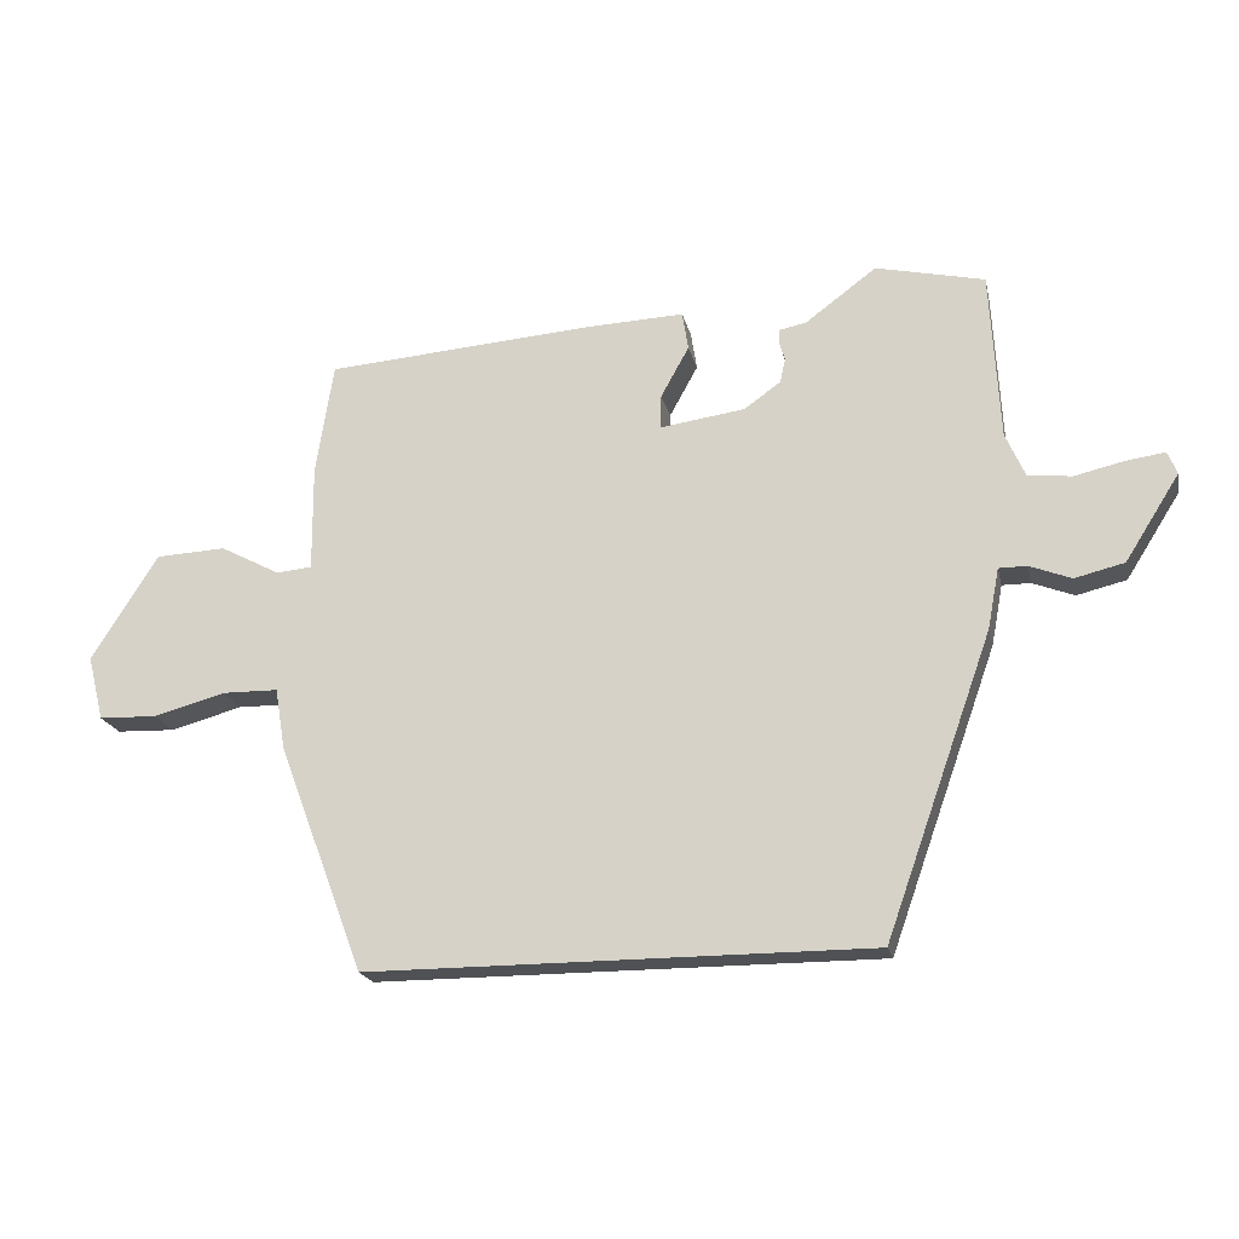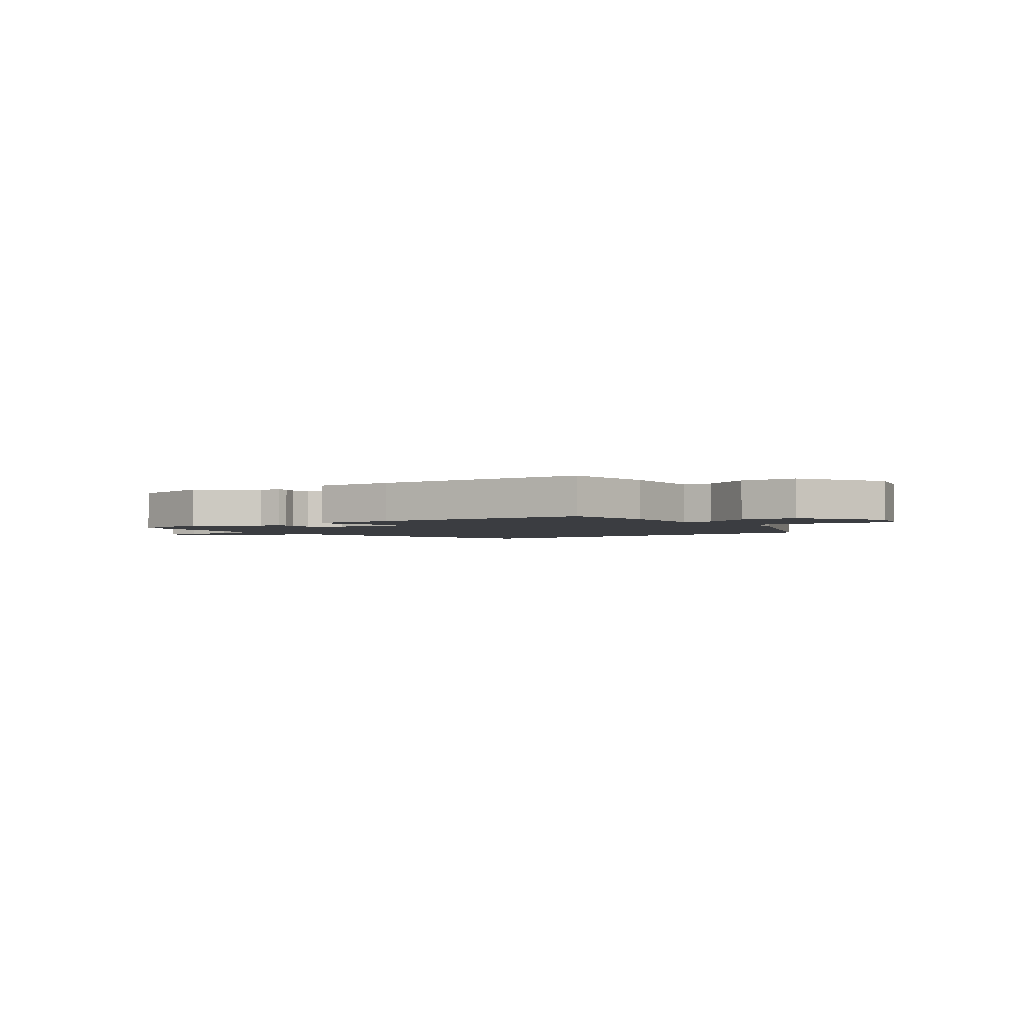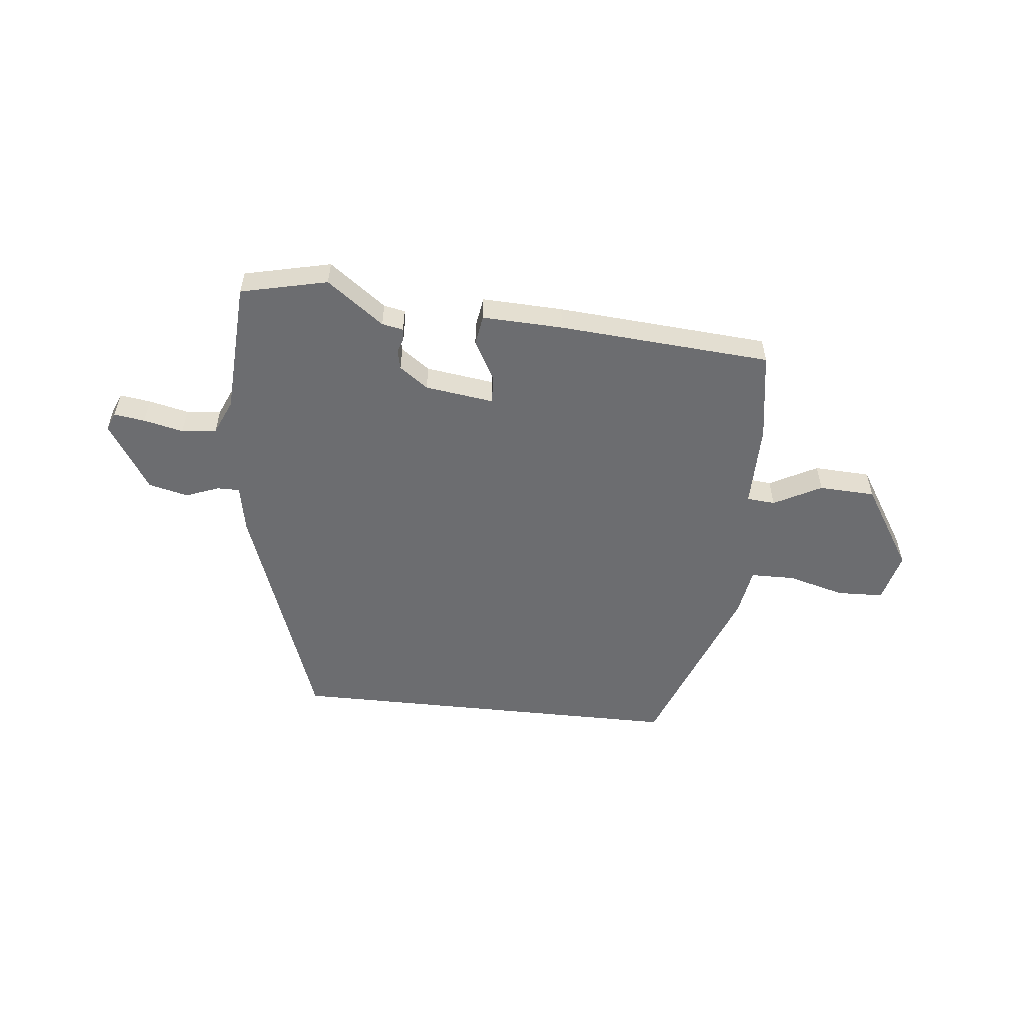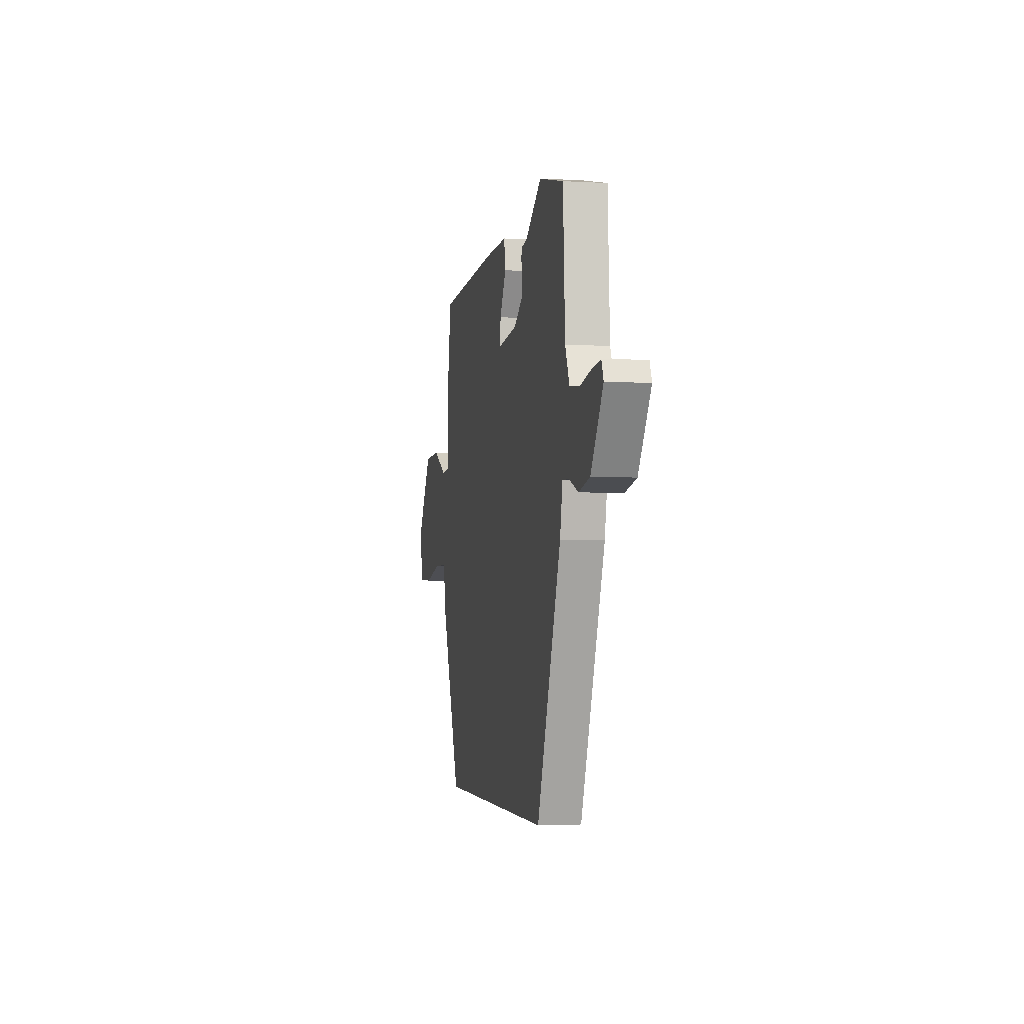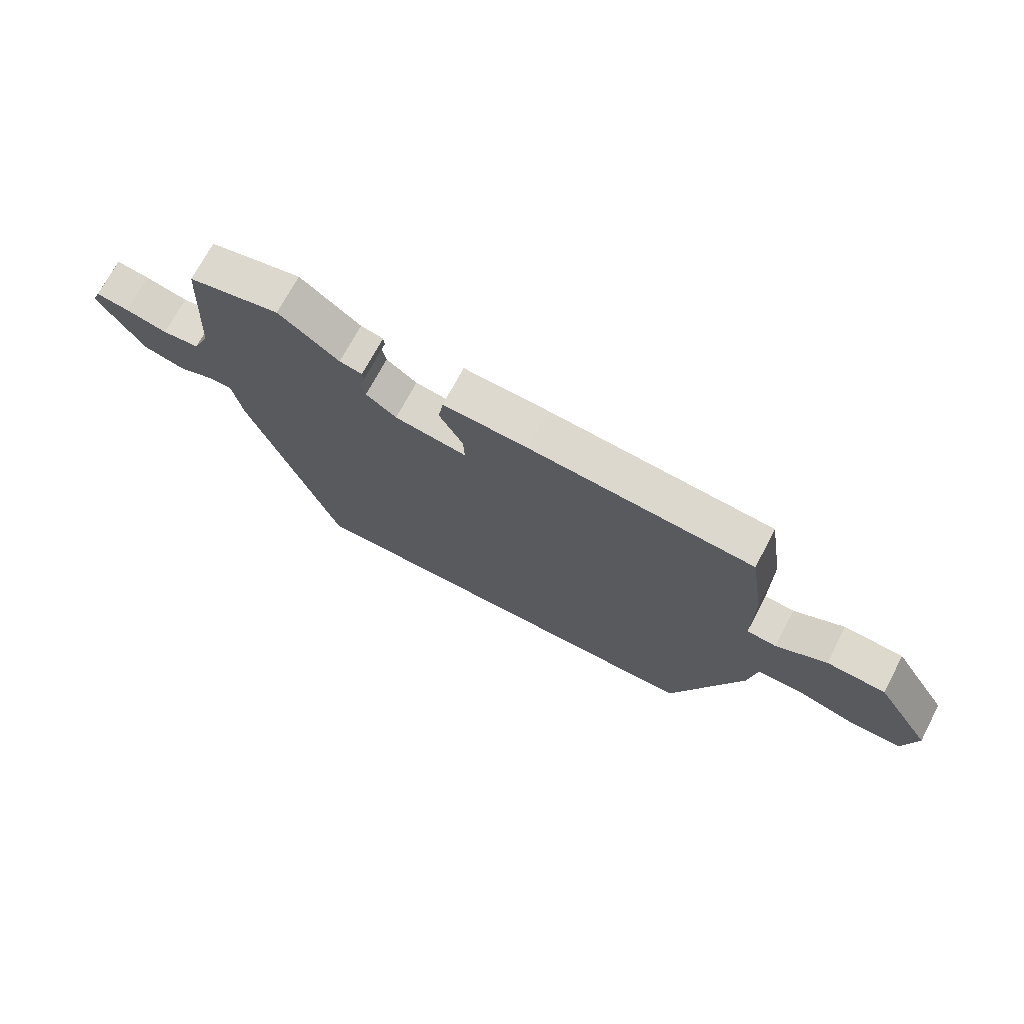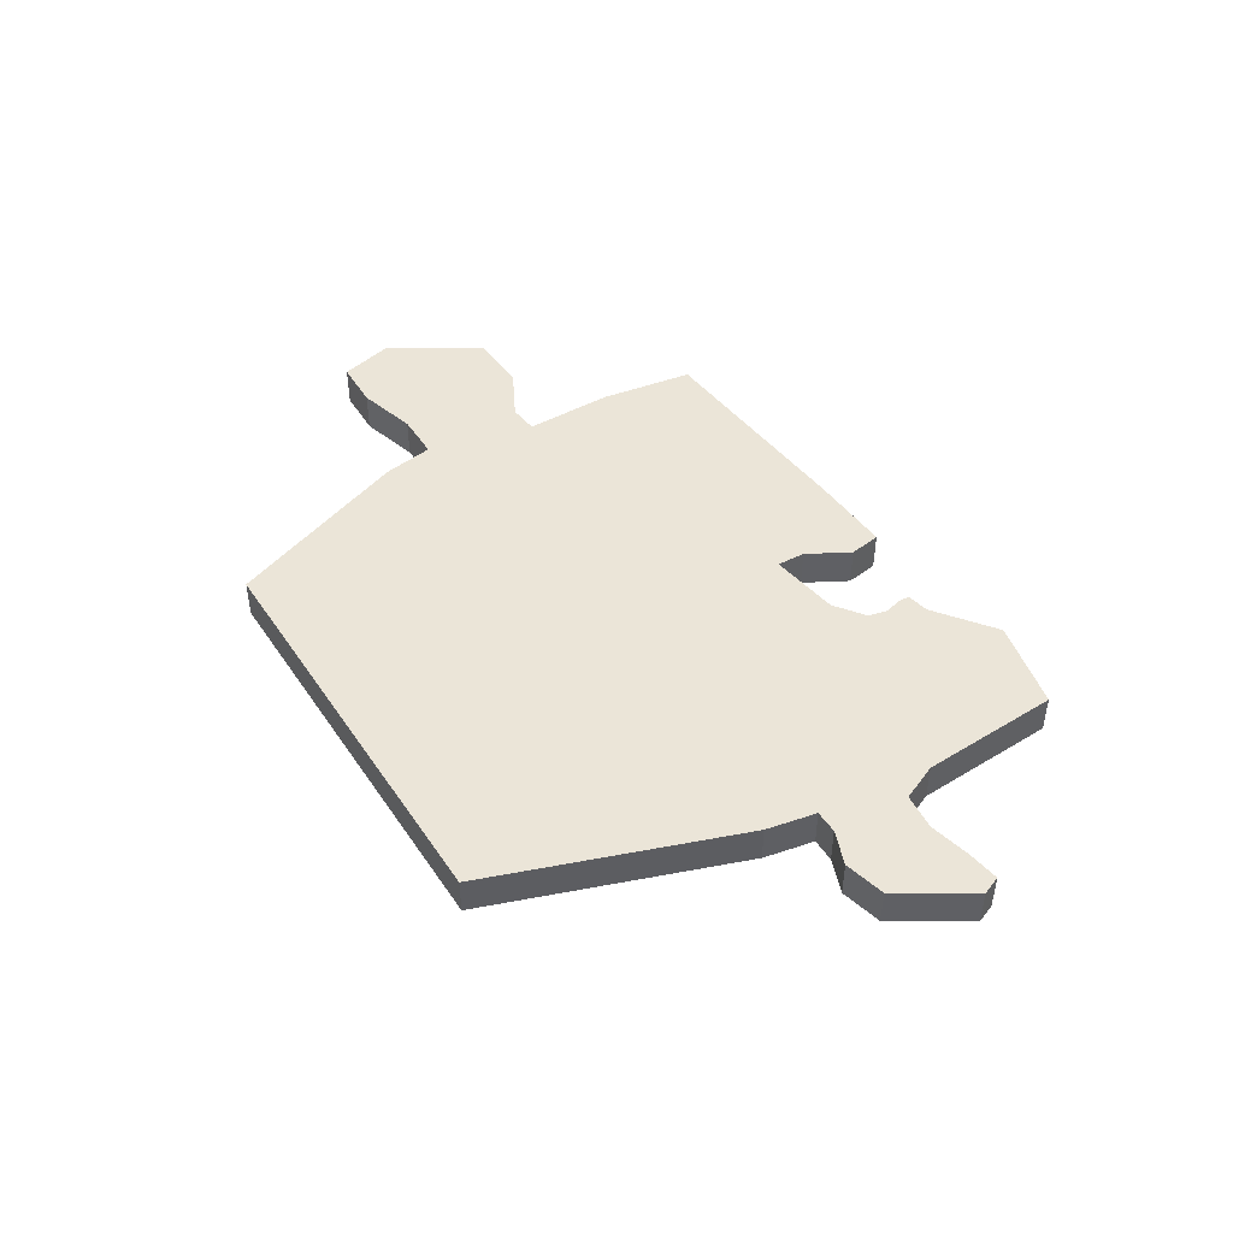
<metadata>
{"format":"obj","ext":"obj","renderer":"f3d","projection":"perspective","resolution":1024,"background":"white","views":[{"elev":-19.9,"azim":-167.7,"up":"+Z"},{"elev":-2.6,"azim":35.3,"up":"+Y"},{"elev":-54.0,"azim":-6.0,"up":"+Y"},{"elev":-2.7,"azim":-101.5,"up":"+Z"},{"elev":71.2,"azim":27.8,"up":"+Z"},{"elev":45.6,"azim":-121.9,"up":"+Y"}]}
</metadata>
<code>
v 0.4 0.07 -0.5
v -0.35 0.07 -0.5
v -0.509 0.07 -0.053
v -0.526 0.07 0.037
v -0.568 0.07 0.037
v -0.63 0.07 0.013
v -0.704 0.07 0.031
v -0.785 0.07 0.159
v -0.771 0.07 0.193
v -0.713 0.07 0.185
v -0.639 0.07 0.168
v -0.574 0.07 0.175
v -0.545 0.07 0.241
v -0.531 0.07 0.493
v -0.369 0.07 0.53
v -0.263 0.07 0.451
v -0.223 0.07 0.443
v -0.221 0.07 0.423
v -0.23 0.07 0.394
v -0.222 0.07 0.358
v -0.168 0.07 0.319
v -0.04 0.07 0.301
v -0.042 0.07 0.352
v -0.084 0.07 0.428
v -0.075 0.07 0.485
v 0.076 0.07 0.479
v 0.473 0.07 0.449
v 0.499 0.07 0.282
v 0.498 0.07 0.123
v 0.551 0.07 0.118
v 0.64 0.07 0.165
v 0.745 0.07 0.16
v 0.844 0.07 0.002
v 0.82 0.07 -0.094
v 0.733 0.07 -0.097
v 0.626 0.07 -0.068
v 0.543 0.07 -0.069
v 0.528 0.07 -0.16
v 0.4 0 -0.5
v -0.35 0 -0.5
v -0.509 0 -0.053
v -0.526 0 0.037
v -0.568 0 0.037
v -0.63 0 0.013
v -0.704 0 0.031
v -0.785 0 0.159
v -0.771 0 0.193
v -0.713 0 0.185
v -0.639 0 0.168
v -0.574 0 0.175
v -0.545 0 0.241
v -0.531 0 0.493
v -0.369 0 0.53
v -0.263 0 0.451
v -0.223 0 0.443
v -0.221 0 0.423
v -0.23 0 0.394
v -0.222 0 0.358
v -0.168 0 0.319
v -0.04 0 0.301
v -0.042 0 0.352
v -0.084 0 0.428
v -0.075 0 0.485
v 0.076 0 0.479
v 0.473 0 0.449
v 0.499 0 0.282
v 0.498 0 0.123
v 0.551 0 0.118
v 0.64 0 0.165
v 0.745 0 0.16
v 0.844 0 0.002
v 0.82 0 -0.094
v 0.733 0 -0.097
v 0.626 0 -0.068
v 0.543 0 -0.069
v 0.528 0 -0.16
f 2 3 4
f 1 2 4
f 38 1 4
f 37 38 4
f 36 37 4
f 34 35 36
f 33 34 36
f 32 33 36
f 31 32 36
f 30 31 36
f 29 30 36 4
f 27 28 29
f 26 27 29
f 25 26 29
f 24 25 29
f 23 24 29
f 22 23 29
f 29 4 5
f 22 29 5
f 21 22 5
f 5 6 7
f 21 5 7
f 20 21 7
f 19 20 7
f 18 19 7
f 17 18 7
f 16 17 7
f 13 14 15 16
f 12 13 16
f 12 16 7
f 11 12 7
f 9 10 11
f 8 9 11
f 7 8 11
f 42 41 40
f 42 40 39
f 42 39 76
f 42 76 75
f 42 75 74
f 74 73 72
f 74 72 71
f 74 71 70
f 74 70 69
f 74 69 68
f 42 74 68 67
f 67 66 65
f 67 65 64
f 67 64 63
f 67 63 62
f 67 62 61
f 67 61 60
f 43 42 67
f 43 67 60
f 43 60 59
f 45 44 43
f 45 43 59
f 45 59 58
f 45 58 57
f 45 57 56
f 45 56 55
f 45 55 54
f 54 53 52 51
f 54 51 50
f 45 54 50
f 45 50 49
f 49 48 47
f 49 47 46
f 49 46 45
f 1 39 40 2
f 2 40 41 3
f 3 41 42 4
f 4 42 43 5
f 5 43 44 6
f 6 44 45 7
f 7 45 46 8
f 8 46 47 9
f 9 47 48 10
f 10 48 49 11
f 11 49 50 12
f 12 50 51 13
f 13 51 52 14
f 14 52 53 15
f 15 53 54 16
f 16 54 55 17
f 17 55 56 18
f 18 56 57 19
f 19 57 58 20
f 20 58 59 21
f 21 59 60 22
f 22 60 61 23
f 23 61 62 24
f 24 62 63 25
f 25 63 64 26
f 26 64 65 27
f 27 65 66 28
f 28 66 67 29
f 29 67 68 30
f 30 68 69 31
f 31 69 70 32
f 32 70 71 33
f 33 71 72 34
f 34 72 73 35
f 35 73 74 36
f 36 74 75 37
f 37 75 76 38
f 38 76 39 1

</code>
